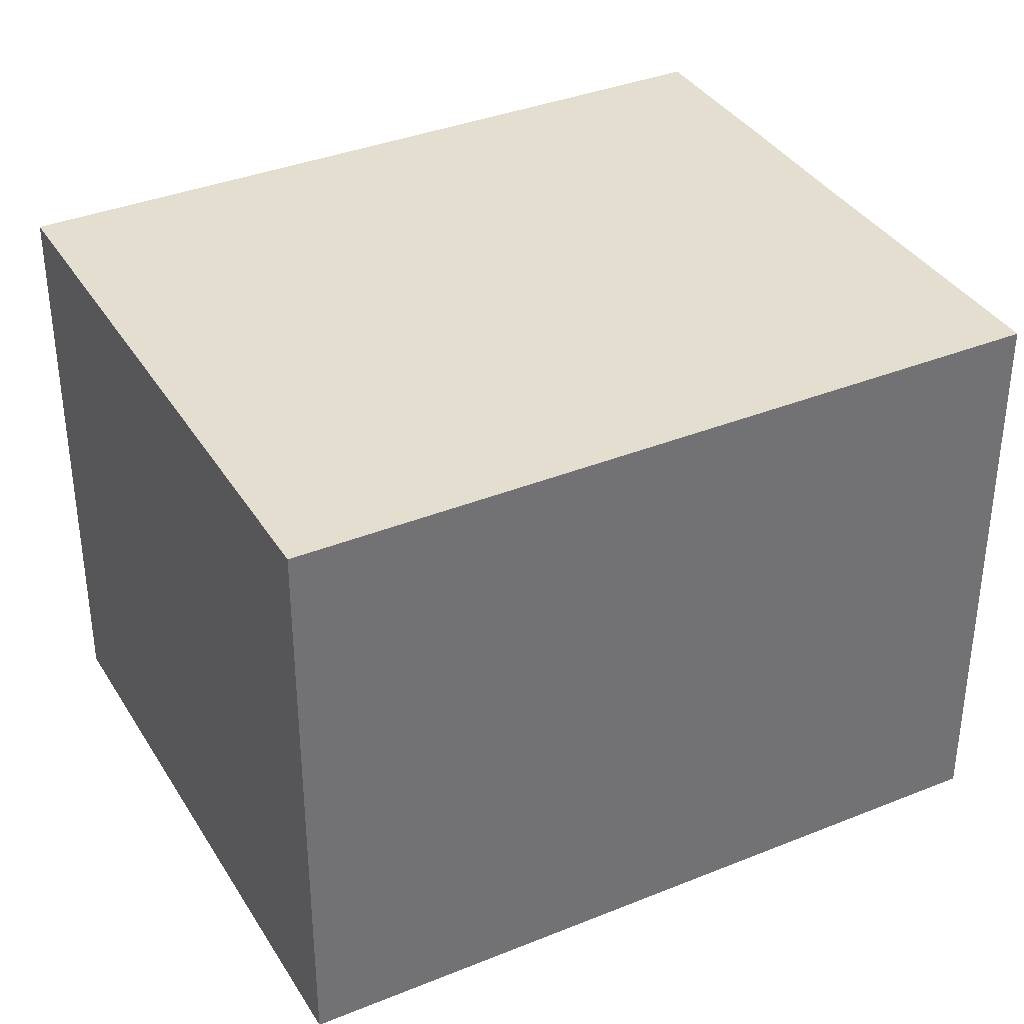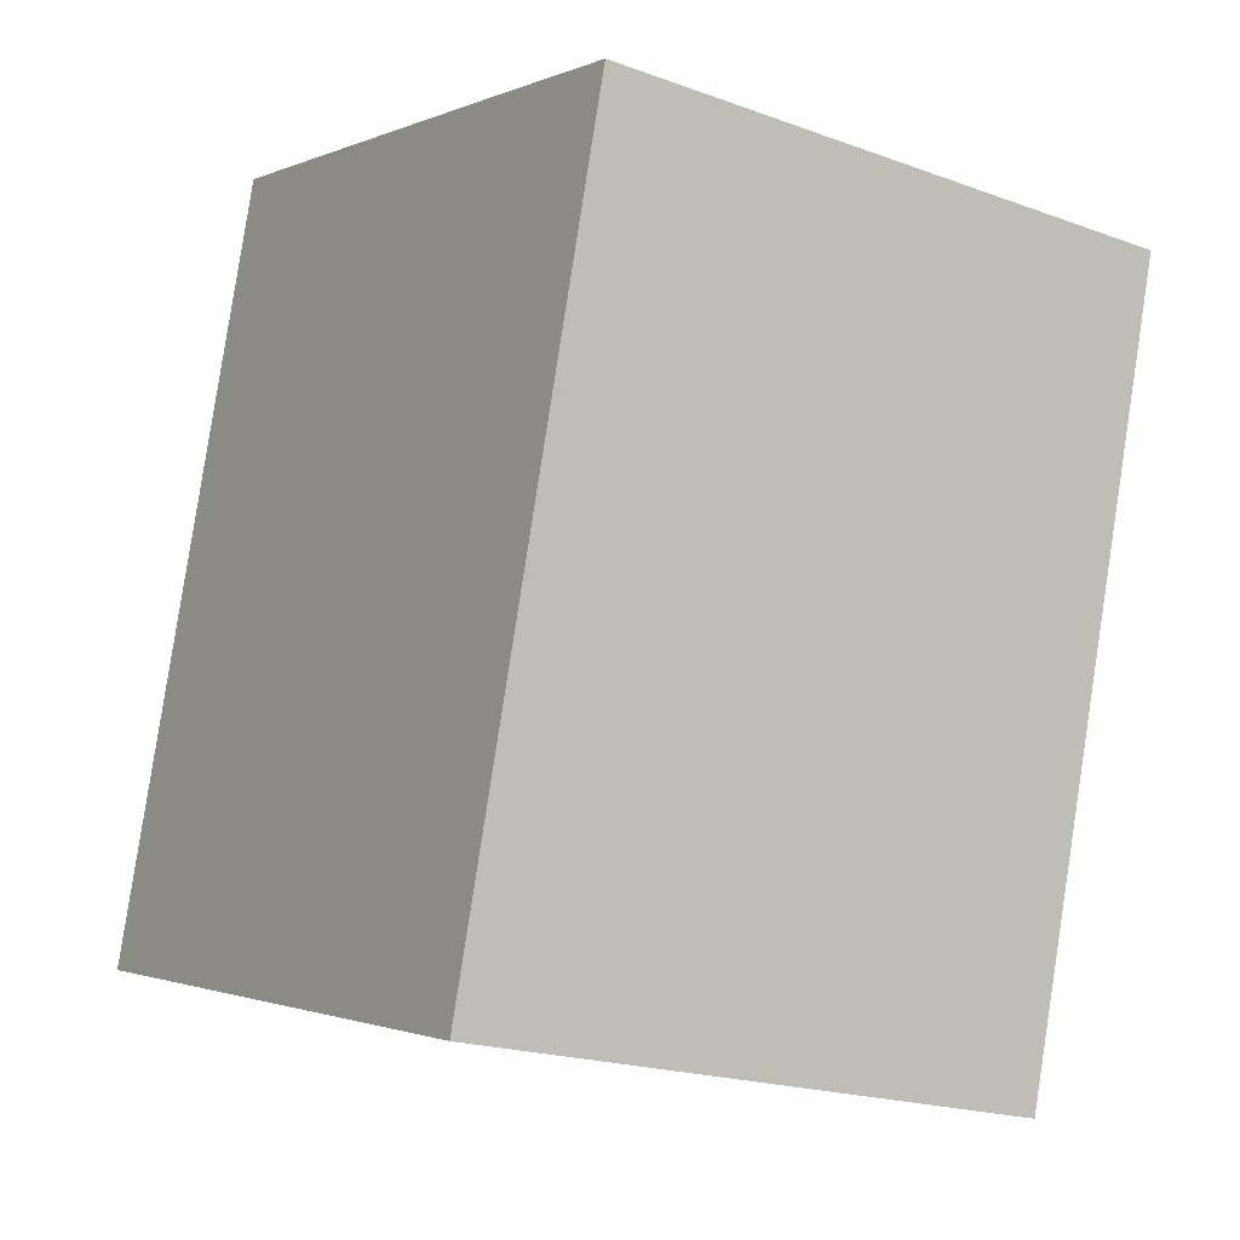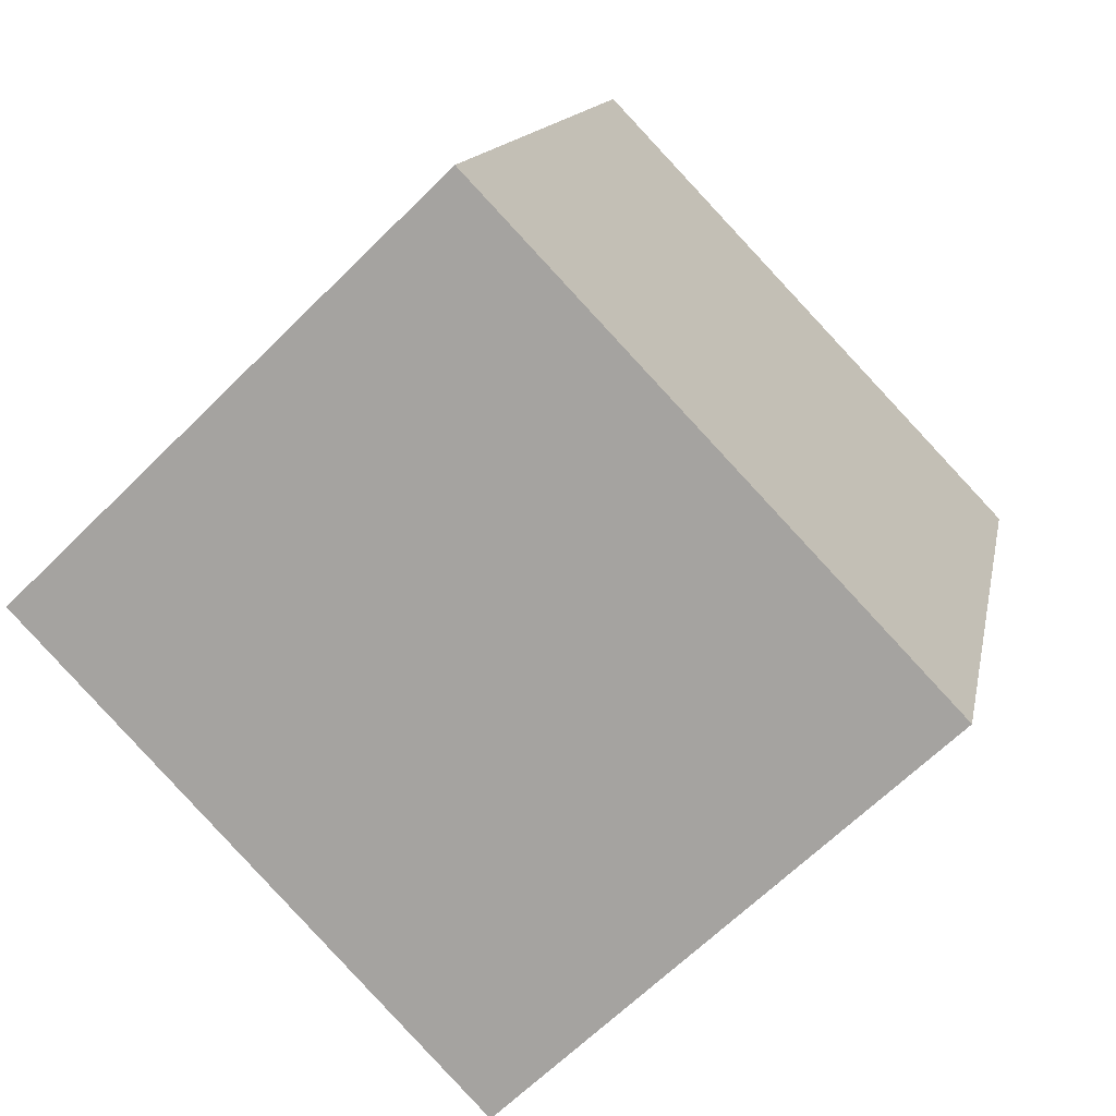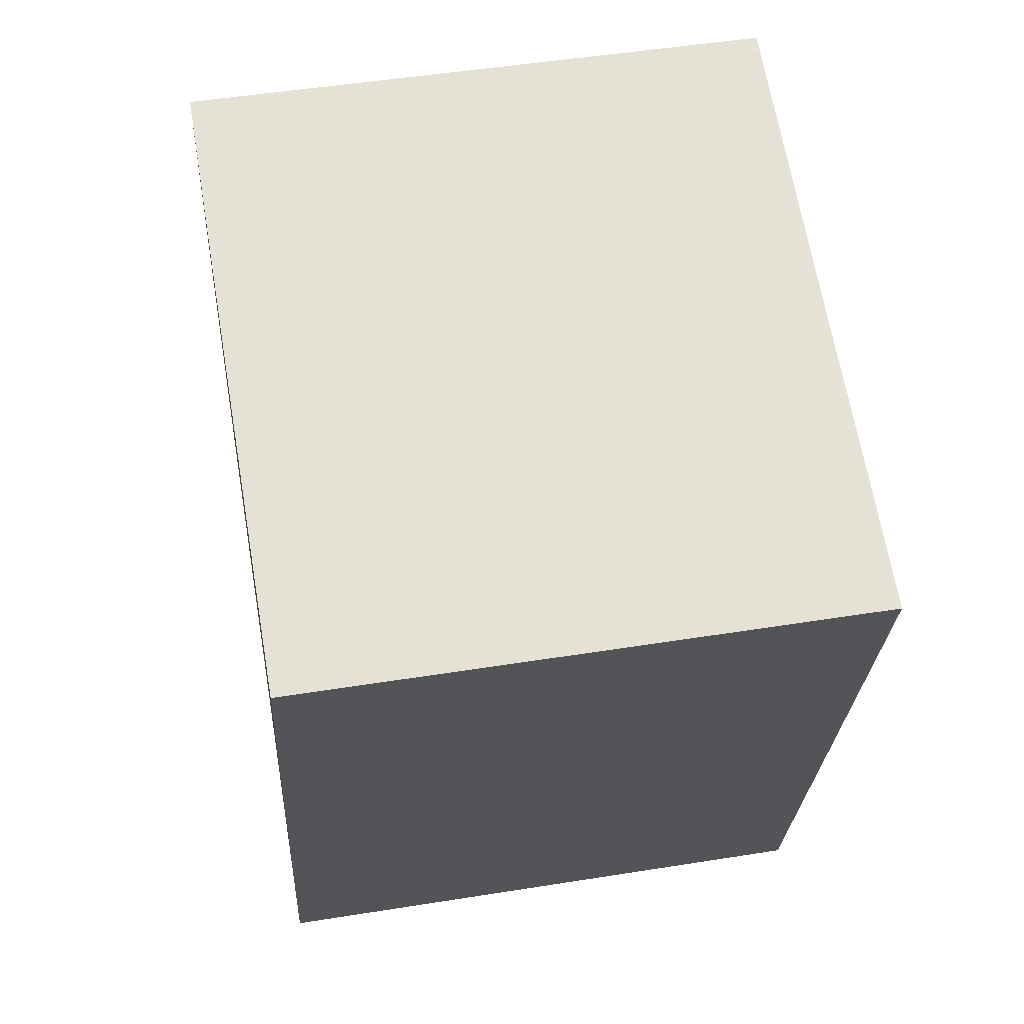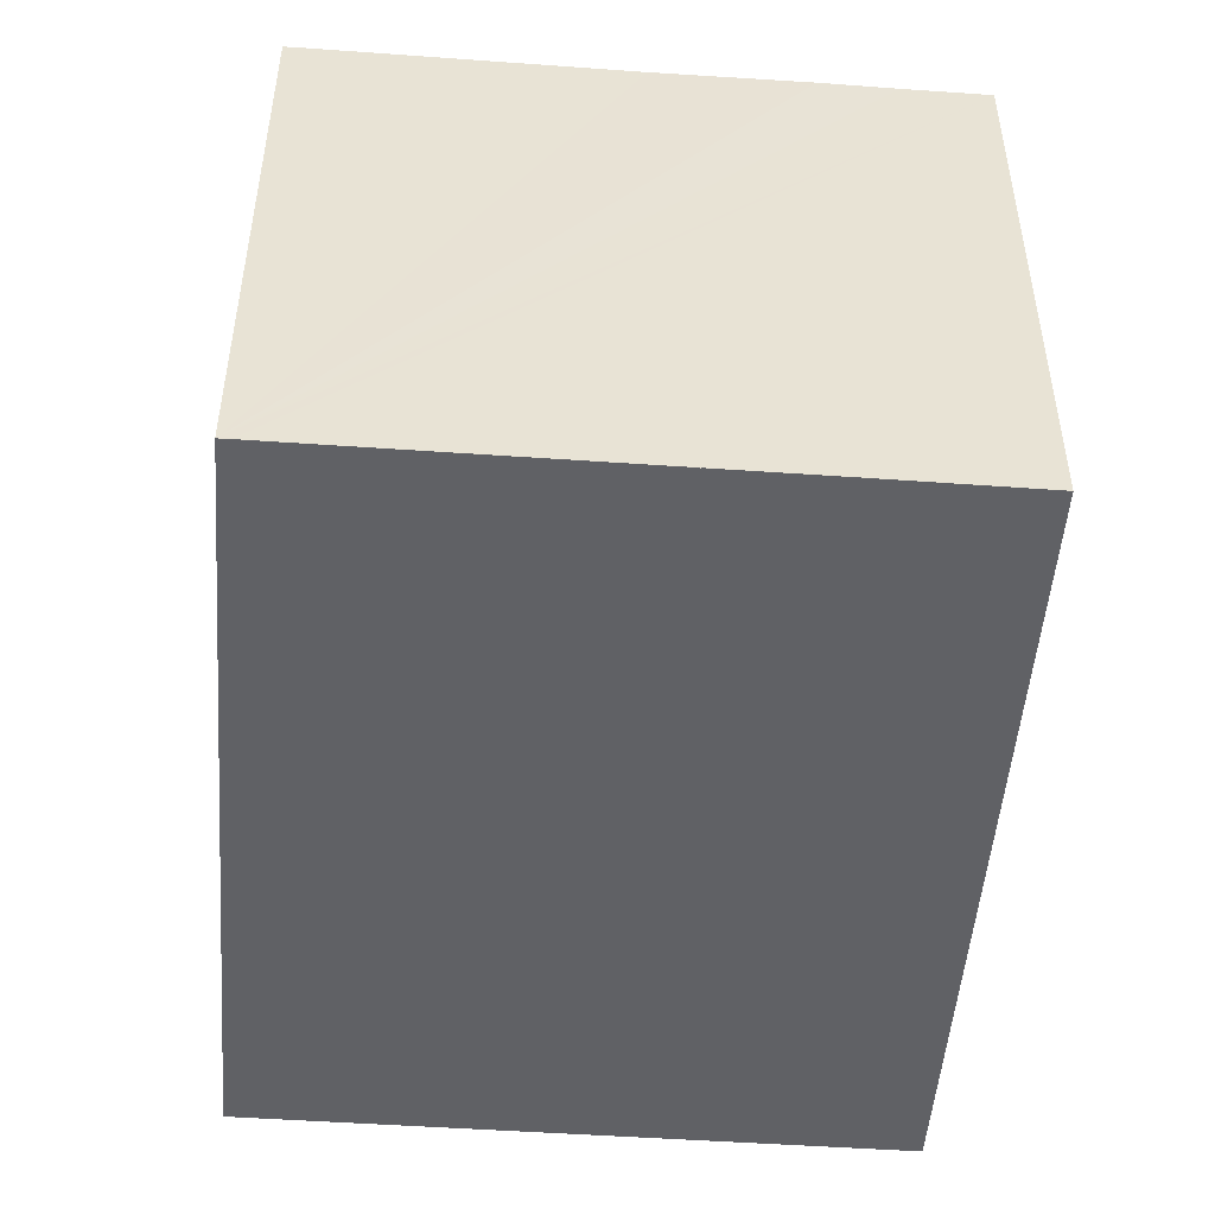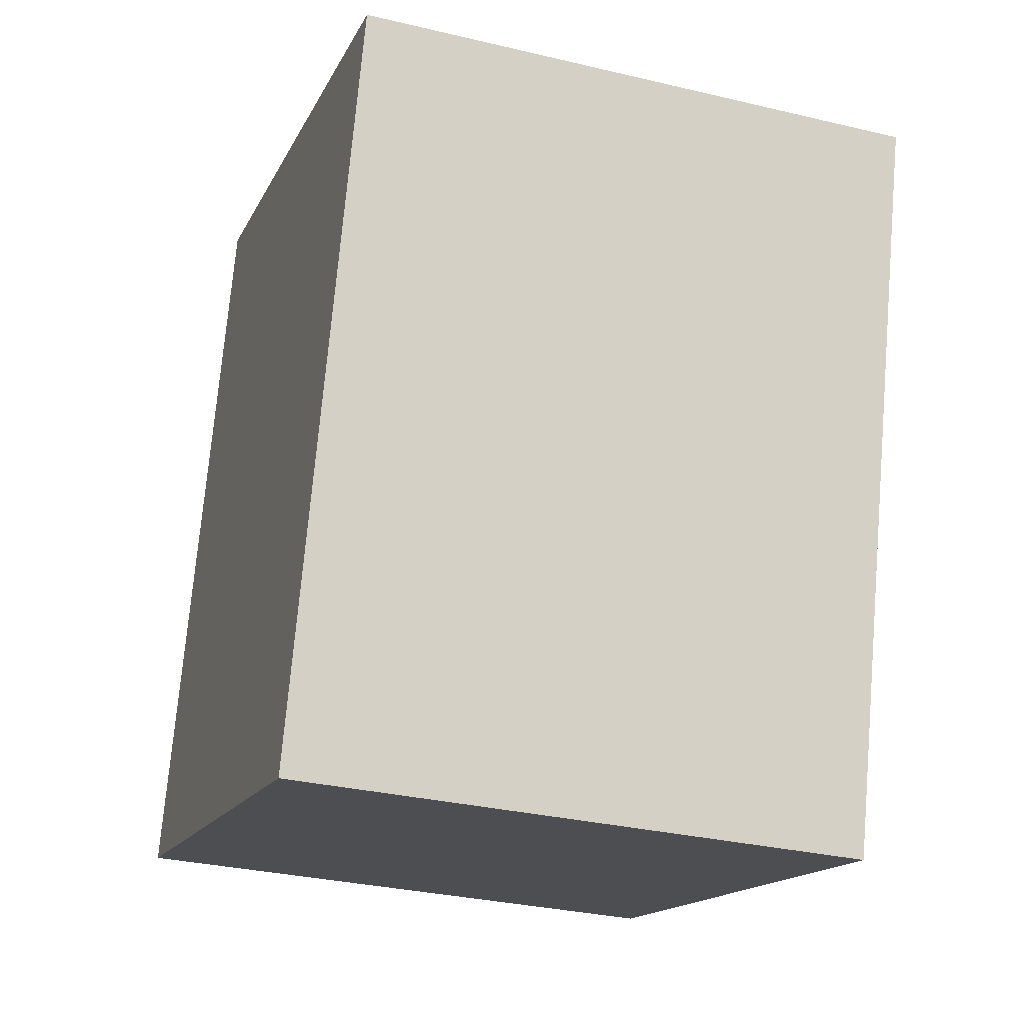
<metadata>
{"format":"obj","ext":"obj","renderer":"f3d","projection":"perspective","resolution":1024,"background":"white","views":[{"elev":36.4,"azim":-102.1,"up":"+Y"},{"elev":-20.0,"azim":56.1,"up":"+Z"},{"elev":-64.6,"azim":-45.0,"up":"+Z"},{"elev":49.8,"azim":80.0,"up":"+Z"},{"elev":-49.9,"azim":11.3,"up":"+Y"},{"elev":-31.5,"azim":71.4,"up":"+Z"}]}
</metadata>
<code>
v  3.385 9.448 12.03
v  3.571 9.448 11.98
v  0 9.448 5.785e-16
v  10.01 9.448 -2.814
v  3.668 9.448 11.95
v  8.485 9.448 10.58
v  10.88 9.448 9.928
v  12.04 9.448 9.592
v  13.39 9.448 9.213
v  13.39 -5.641e-16 9.213
v  10.01 1.723e-16 -2.814
v  0 0 0
v  3.385 -7.366e-16 12.03
v  3.571 -7.334e-16 11.98
v  10.88 -6.079e-16 9.928
v  3.668 -7.318e-16 11.95
v  8.485 -6.479e-16 10.58
v  12.04 -5.873e-16 9.592
g defaultobject
f 1 2 3
f 4 3 2
f 5 4 2
f 6 4 5
f 7 4 6
f 8 4 7
f 9 4 8
f 10 4 9
f 4 10 11
f 11 3 4
f 3 11 12
f 12 1 3
f 1 12 13
f 13 2 1
f 2 13 5
f 5 13 6
f 6 13 7
f 7 13 8
f 8 13 9
f 9 13 14
f 9 14 10
f 10 14 15
f 15 14 16
f 15 16 17
f 10 15 18
f 11 13 12
f 13 11 17
f 17 11 10
f 13 17 14
f 14 17 16
f 17 10 18
f 17 18 15

</code>
